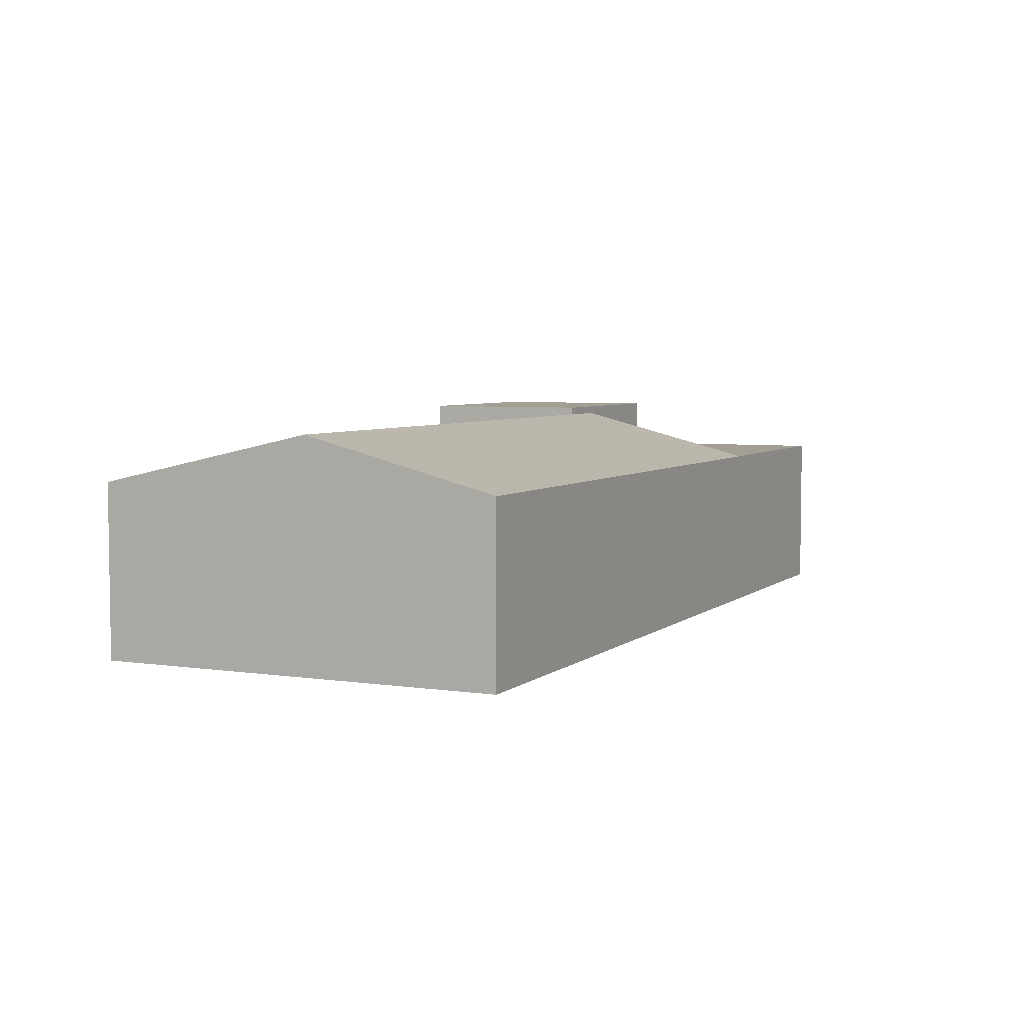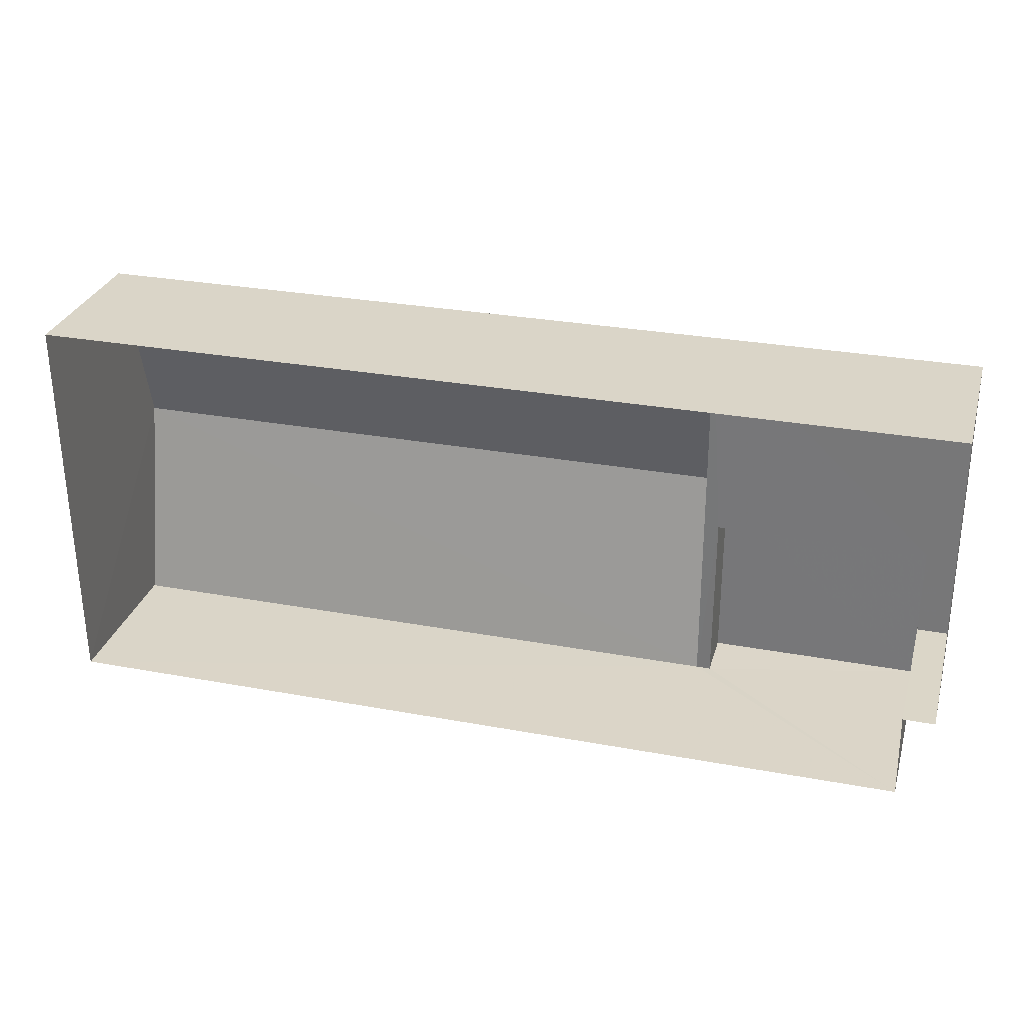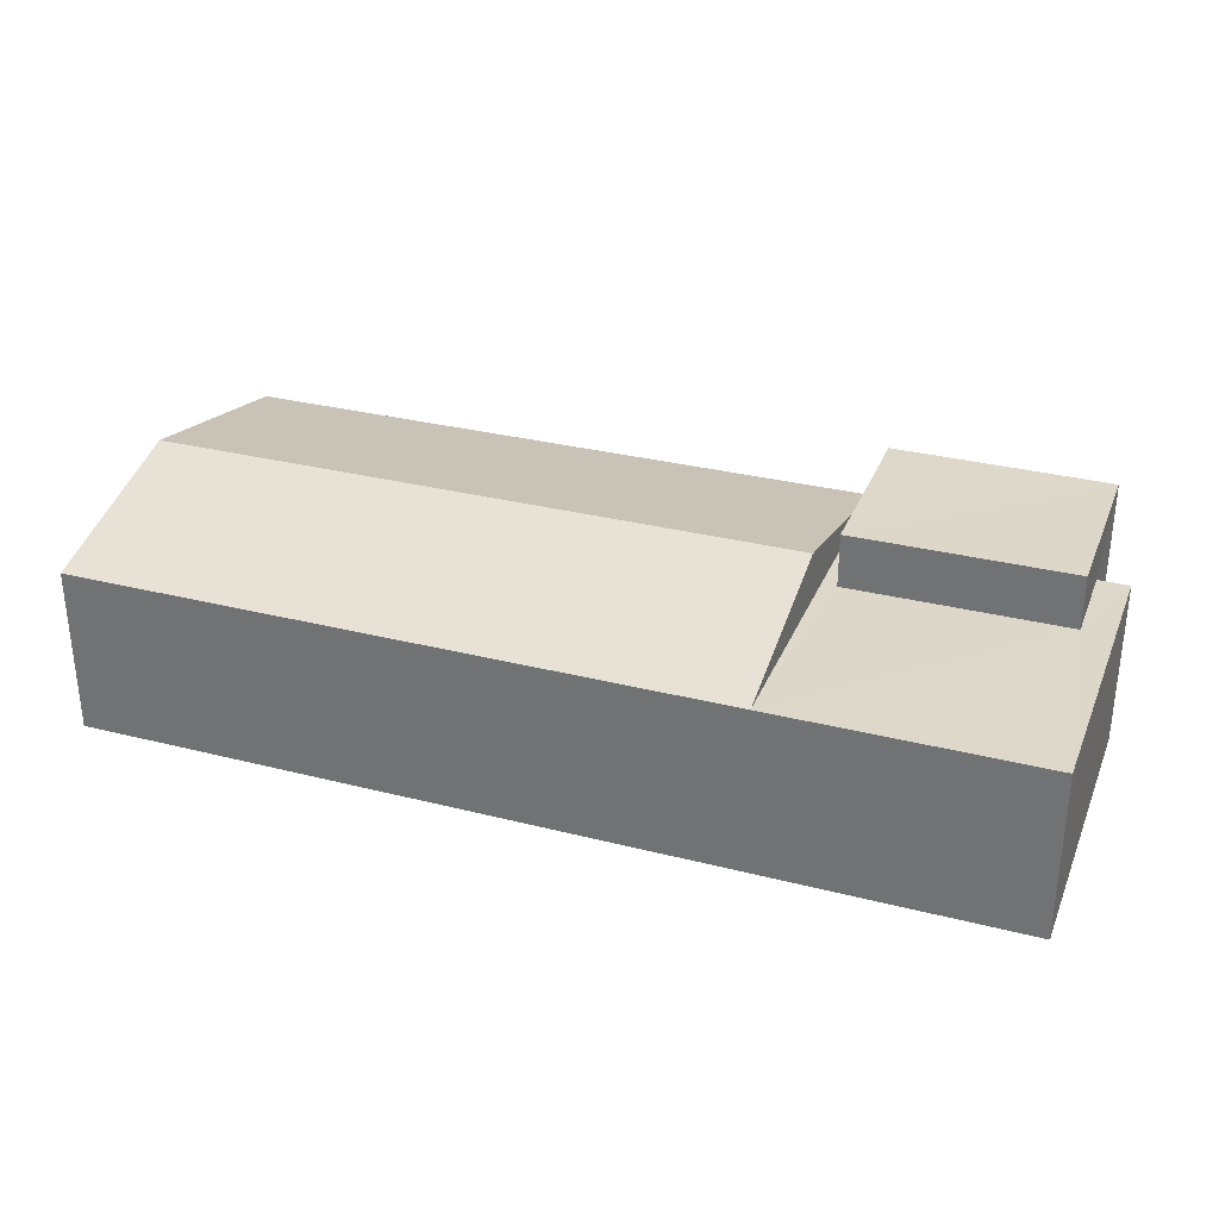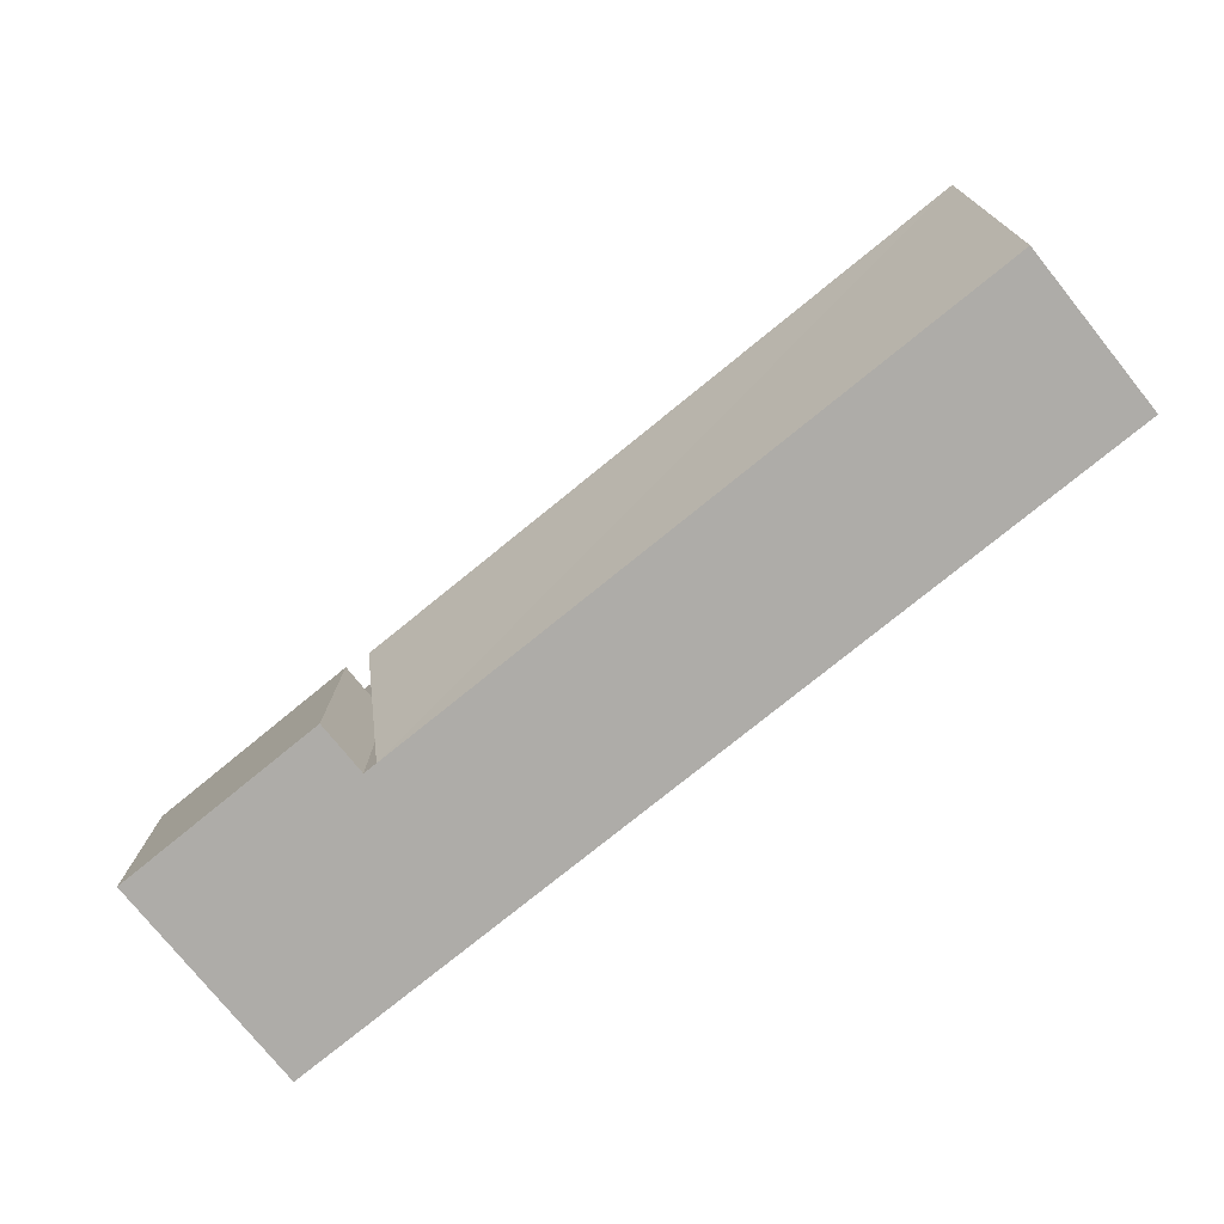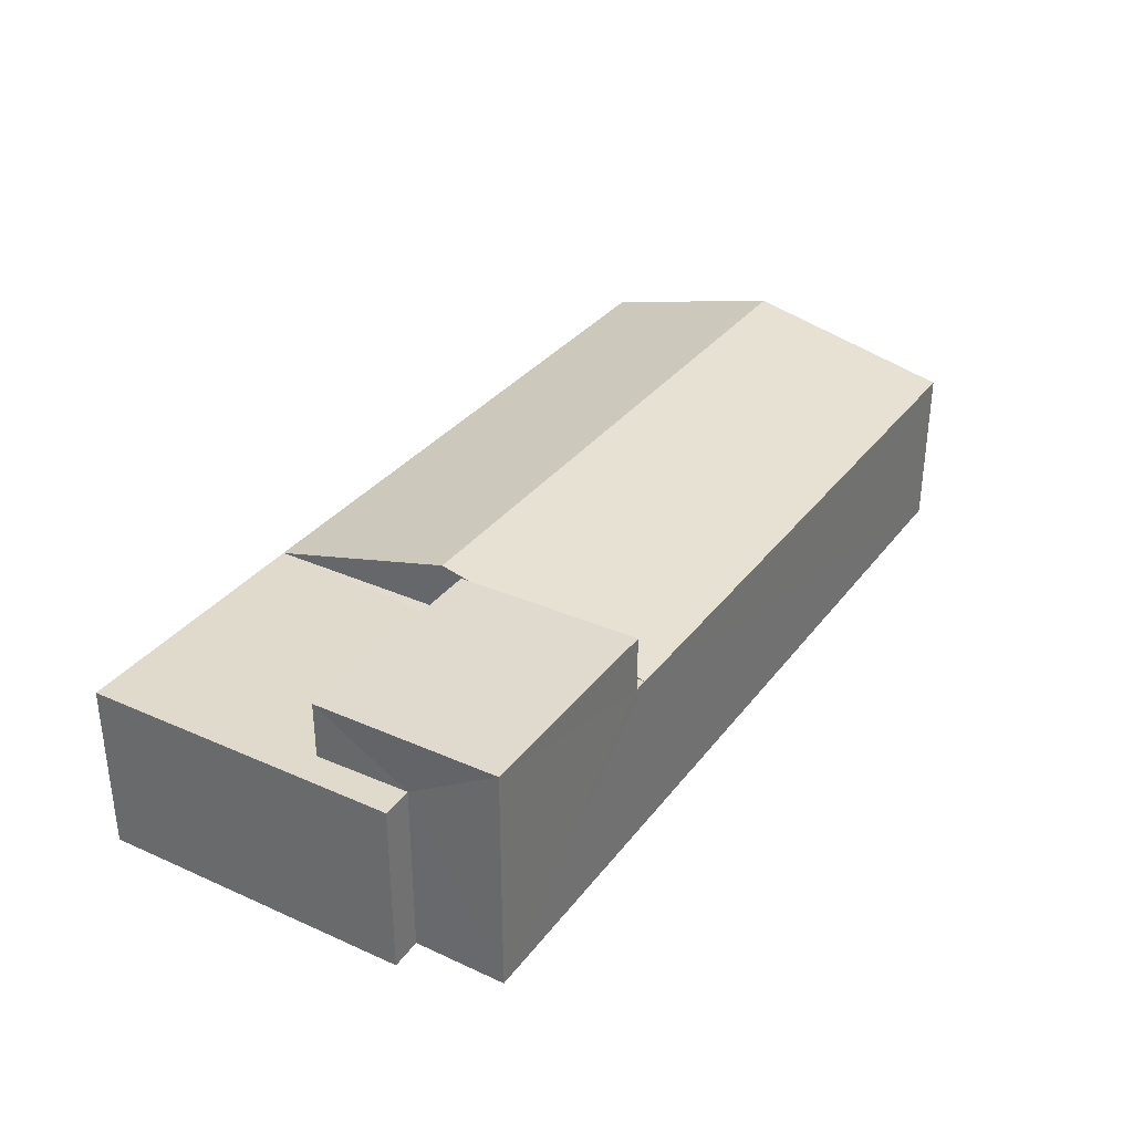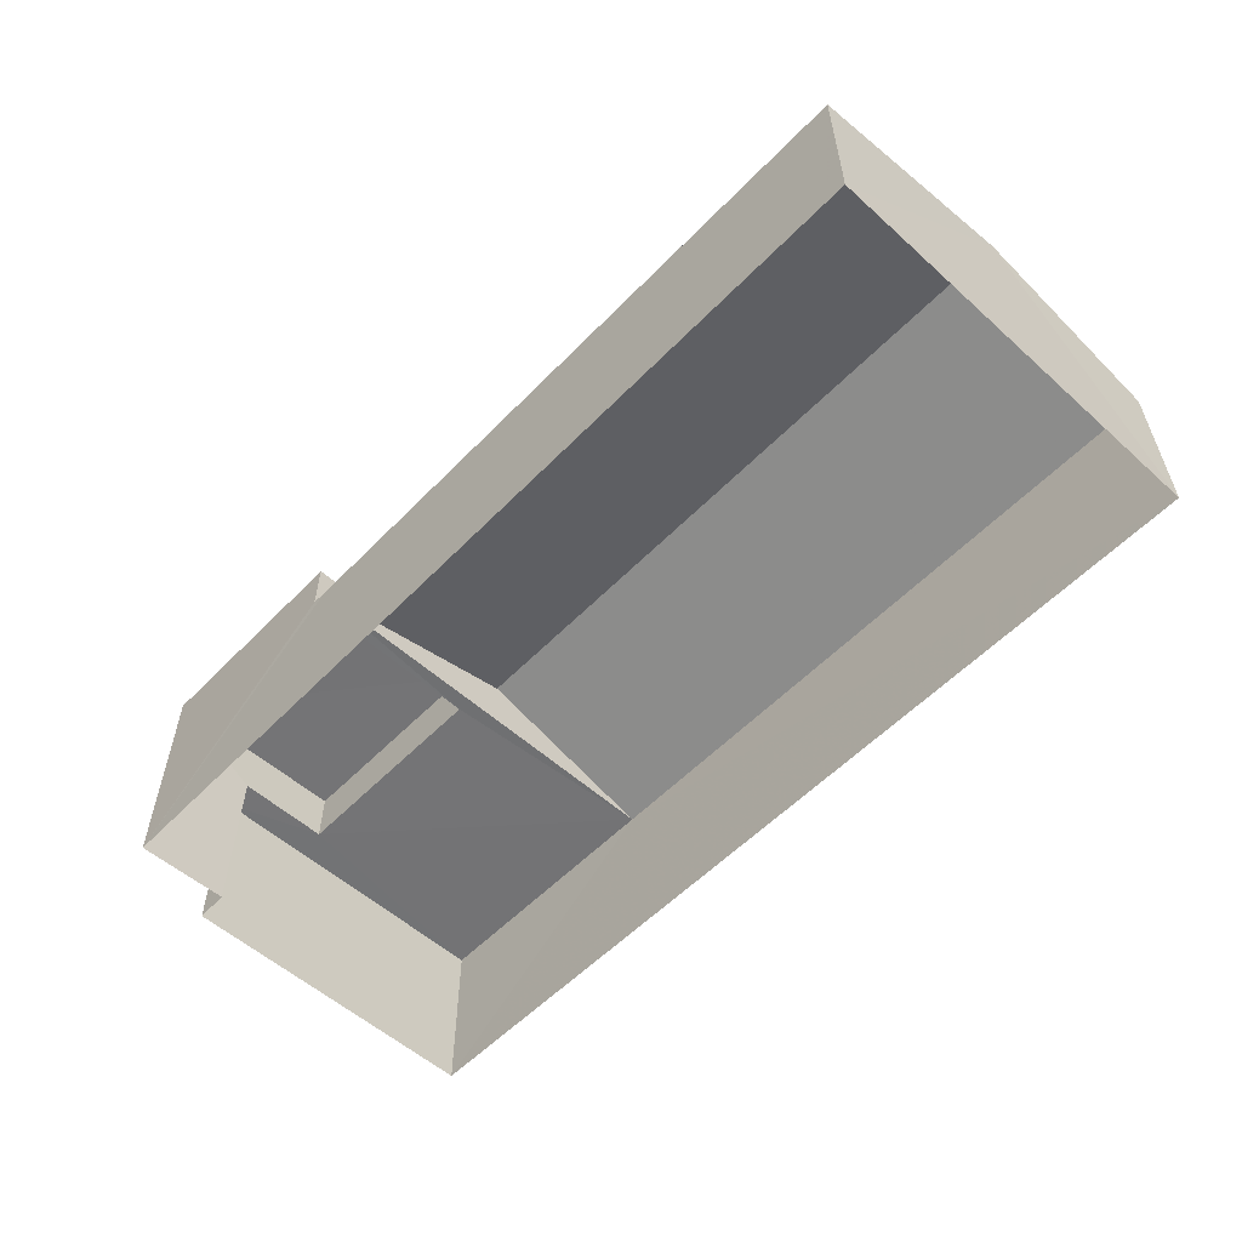
<metadata>
{"format":"obj","ext":"obj","renderer":"f3d","projection":"perspective","resolution":1024,"background":"white","views":[{"elev":5.0,"azim":114.9,"up":"+Z"},{"elev":29.7,"azim":-164.6,"up":"+Y"},{"elev":31.0,"azim":-160.2,"up":"+Z"},{"elev":-77.0,"azim":39.1,"up":"+Y"},{"elev":33.0,"azim":-58.9,"up":"+Z"},{"elev":-56.1,"azim":46.6,"up":"+Z"}]}
</metadata>
<code>
v -3.719e+05 -1.057e+05 24.62
v -3.719e+05 -1.057e+05 24.62
v -3.719e+05 -1.057e+05 24.62
v -3.719e+05 -1.057e+05 24.62
v -3.719e+05 -1.057e+05 24.62
v -3.719e+05 -1.057e+05 24.62
v -3.719e+05 -1.057e+05 29.36
v -3.719e+05 -1.057e+05 28.31
v -3.719e+05 -1.057e+05 28.31
v -3.719e+05 -1.057e+05 29.36
v -3.719e+05 -1.057e+05 29.49
v -3.719e+05 -1.057e+05 29.49
v -3.719e+05 -1.057e+05 29.49
v -3.719e+05 -1.057e+05 29.49
v -3.719e+05 -1.057e+05 28.31
v -3.719e+05 -1.057e+05 28.31
v -3.719e+05 -1.057e+05 28.31
v -3.719e+05 -1.057e+05 28.31
v -3.719e+05 -1.057e+05 28.31
v -3.719e+05 -1.057e+05 28.31
v -3.719e+05 -1.057e+05 28.31
v -3.719e+05 -1.057e+05 28.31
f 1 2 3
f 3 2 4
f 1 5 2
f 4 2 6
f 7 8 9
f 7 10 8
f 11 12 13
f 11 14 12
f 10 15 16
f 10 7 15
f 17 18 19
f 20 17 19
f 21 15 22
f 20 19 9
f 22 15 9
f 19 22 9
f 2 5 18
f 19 18 13
f 13 18 11
f 18 5 11
f 22 12 14
f 21 22 14
f 16 1 10
f 1 3 10
f 3 8 10
f 8 3 9
f 9 4 20
f 9 3 4
f 20 4 6
f 17 20 6
f 19 13 12
f 22 19 12
f 18 6 2
f 18 17 6
f 7 9 15
f 15 1 16
f 1 15 5
f 14 11 21
f 11 5 21
f 5 15 21

</code>
